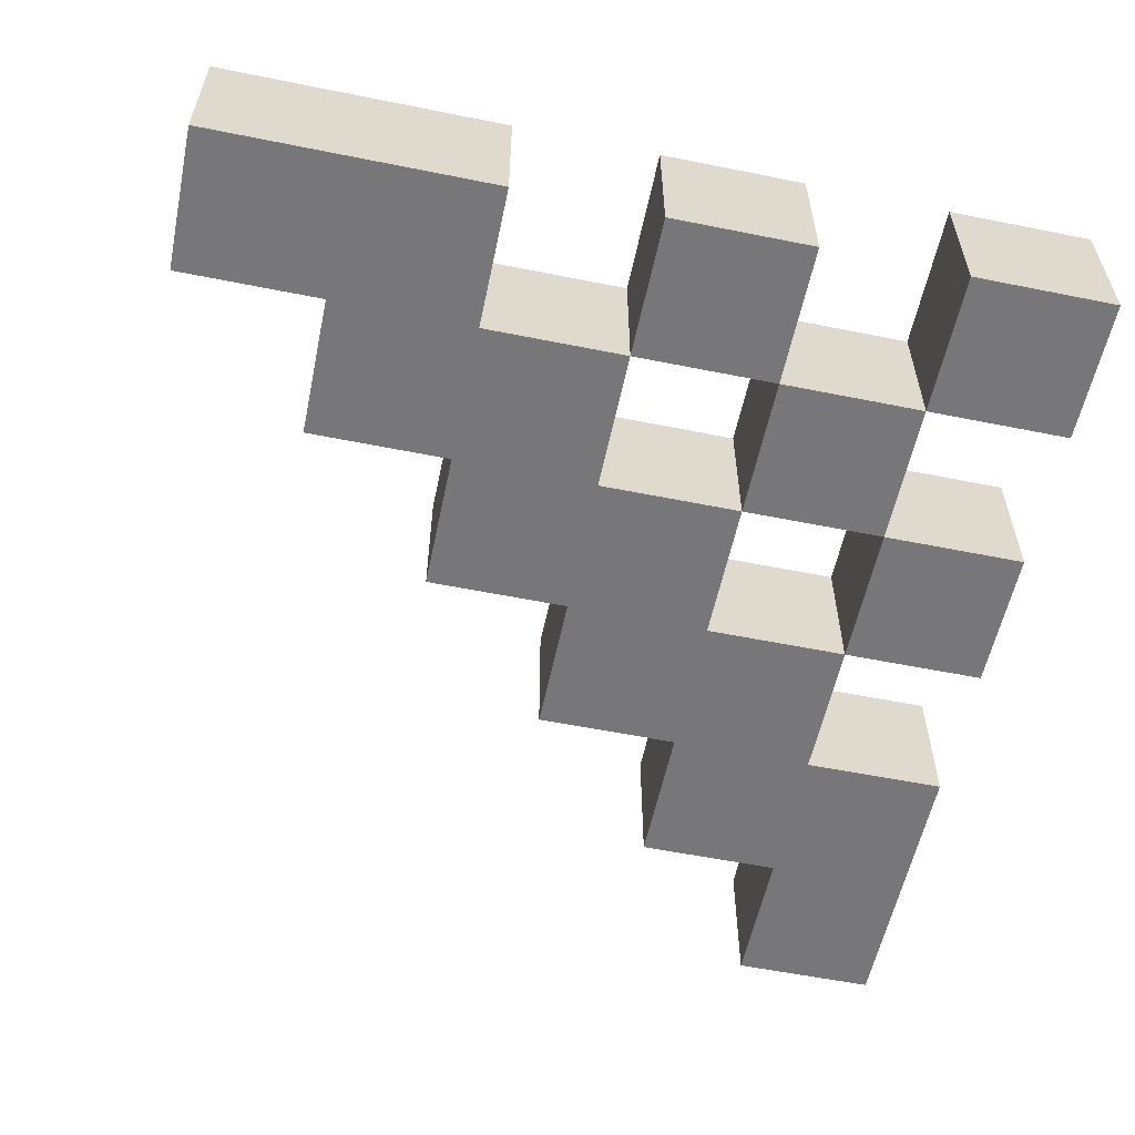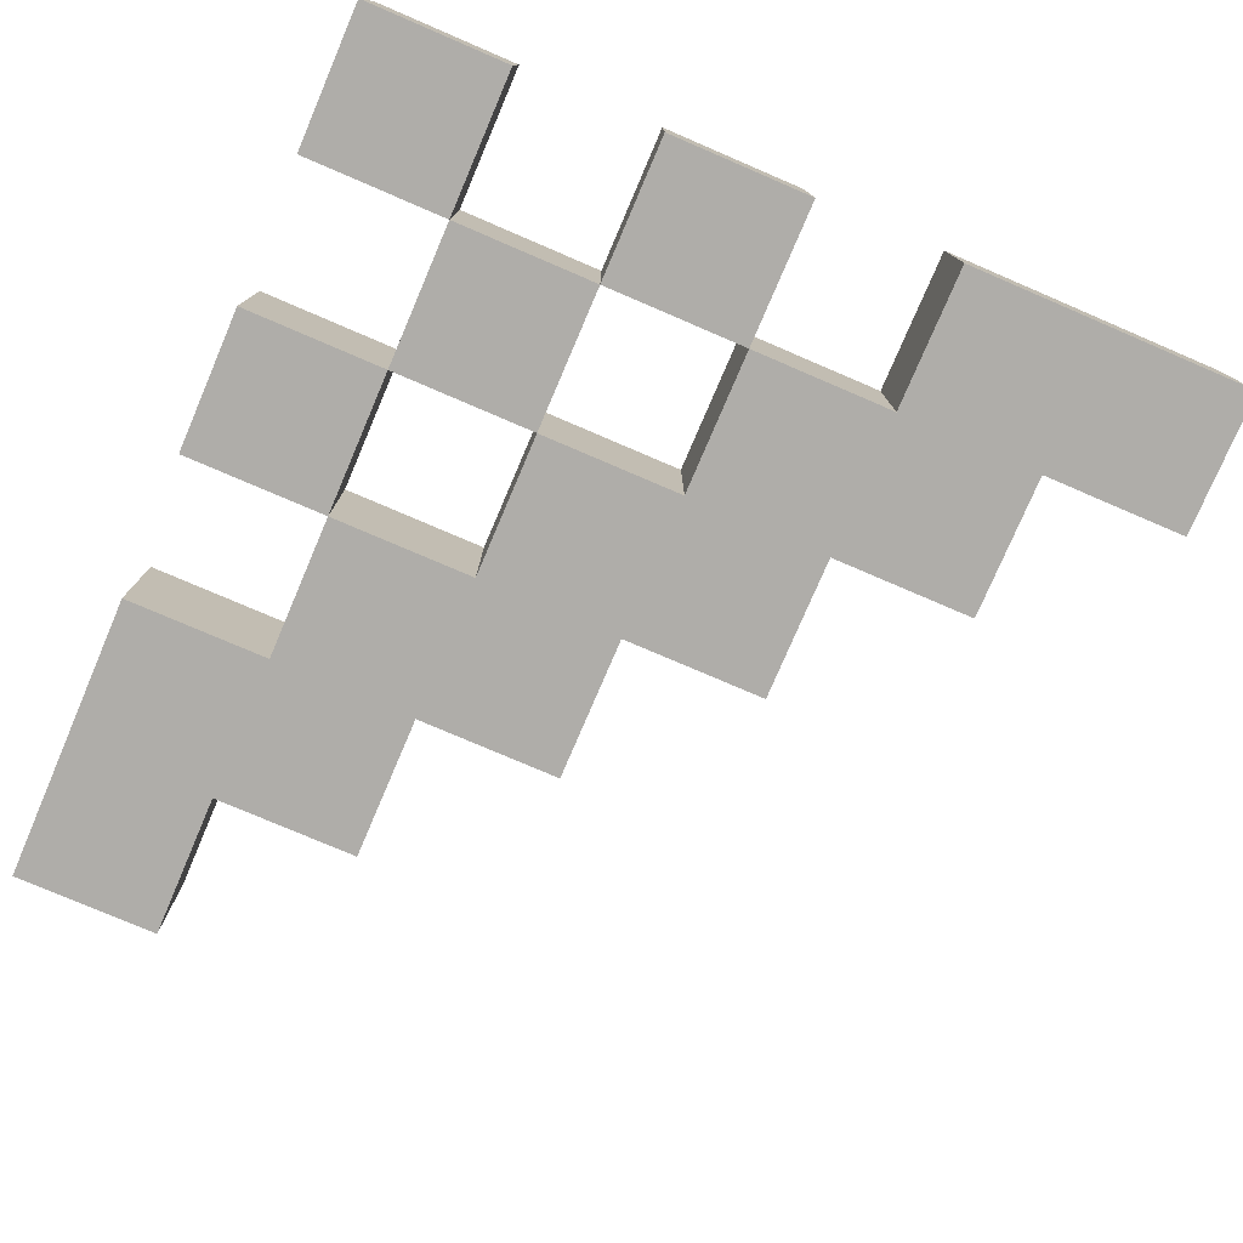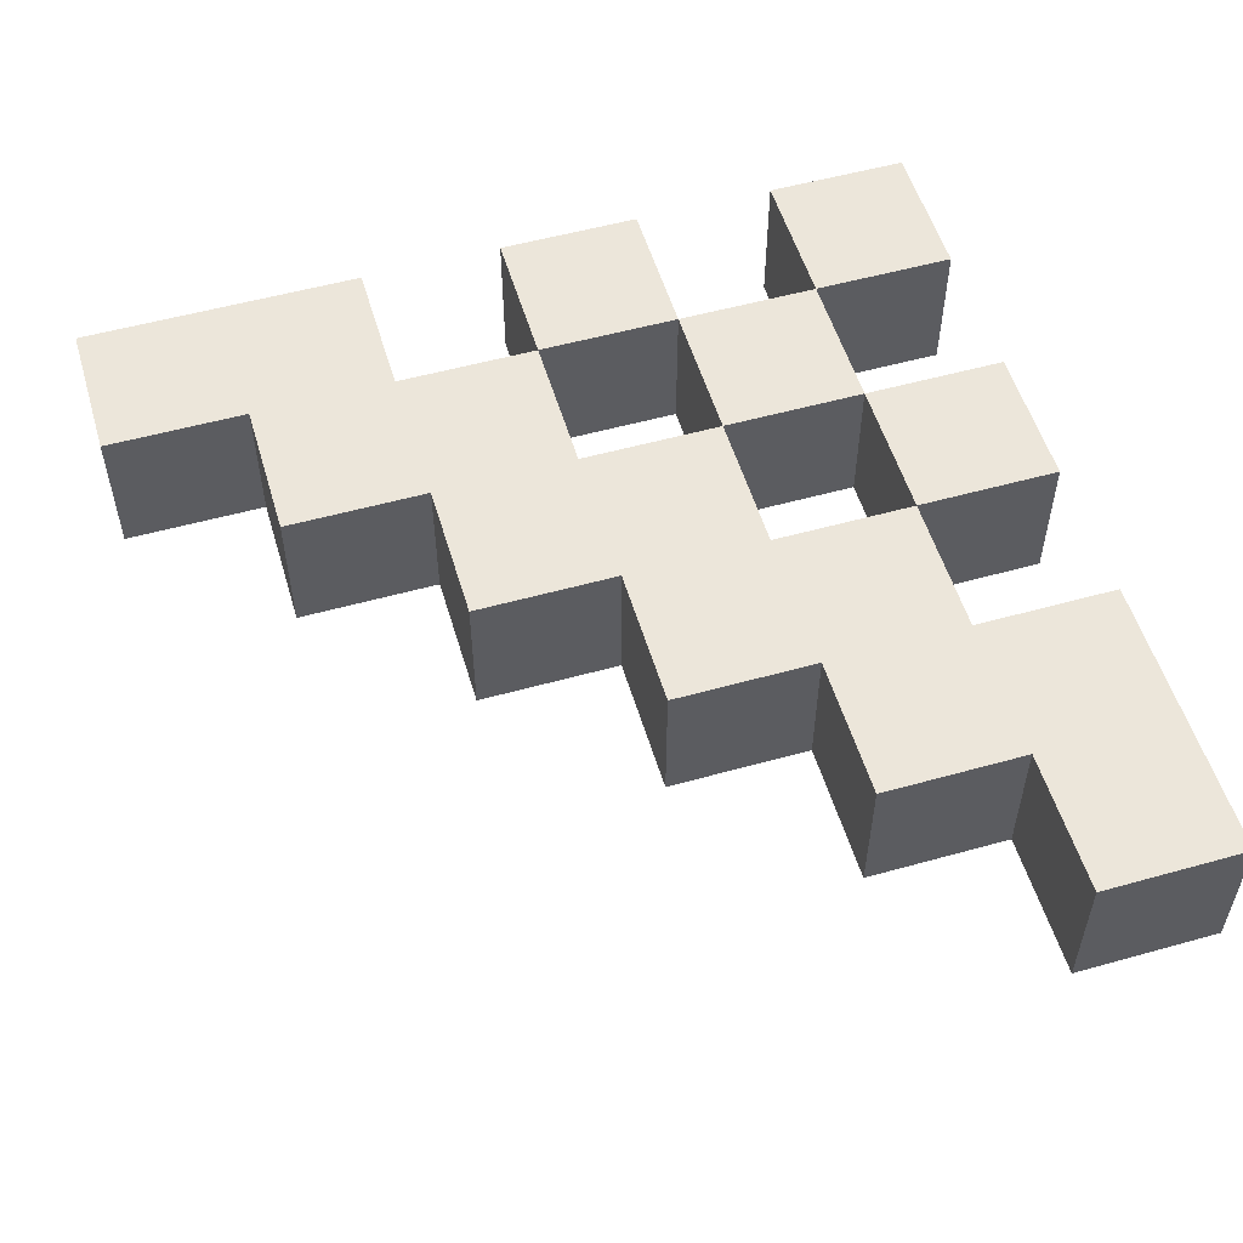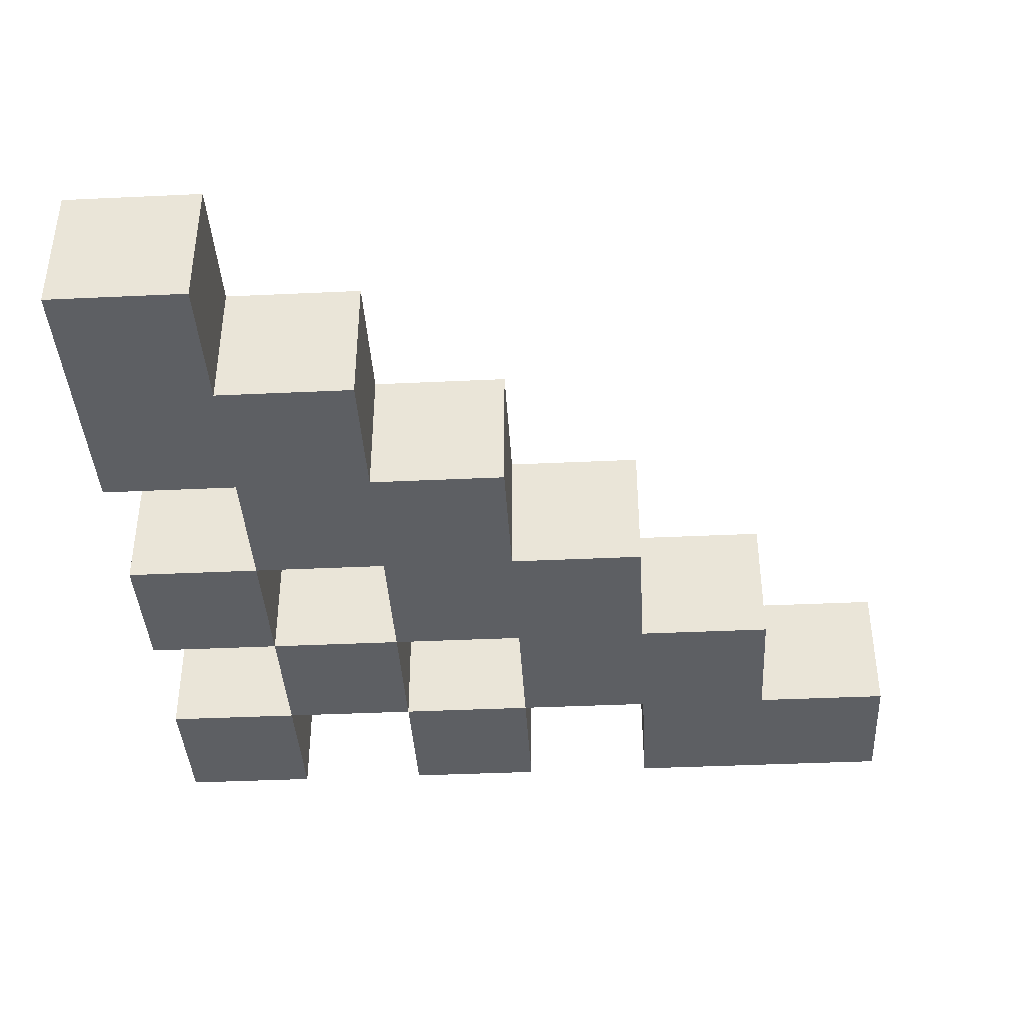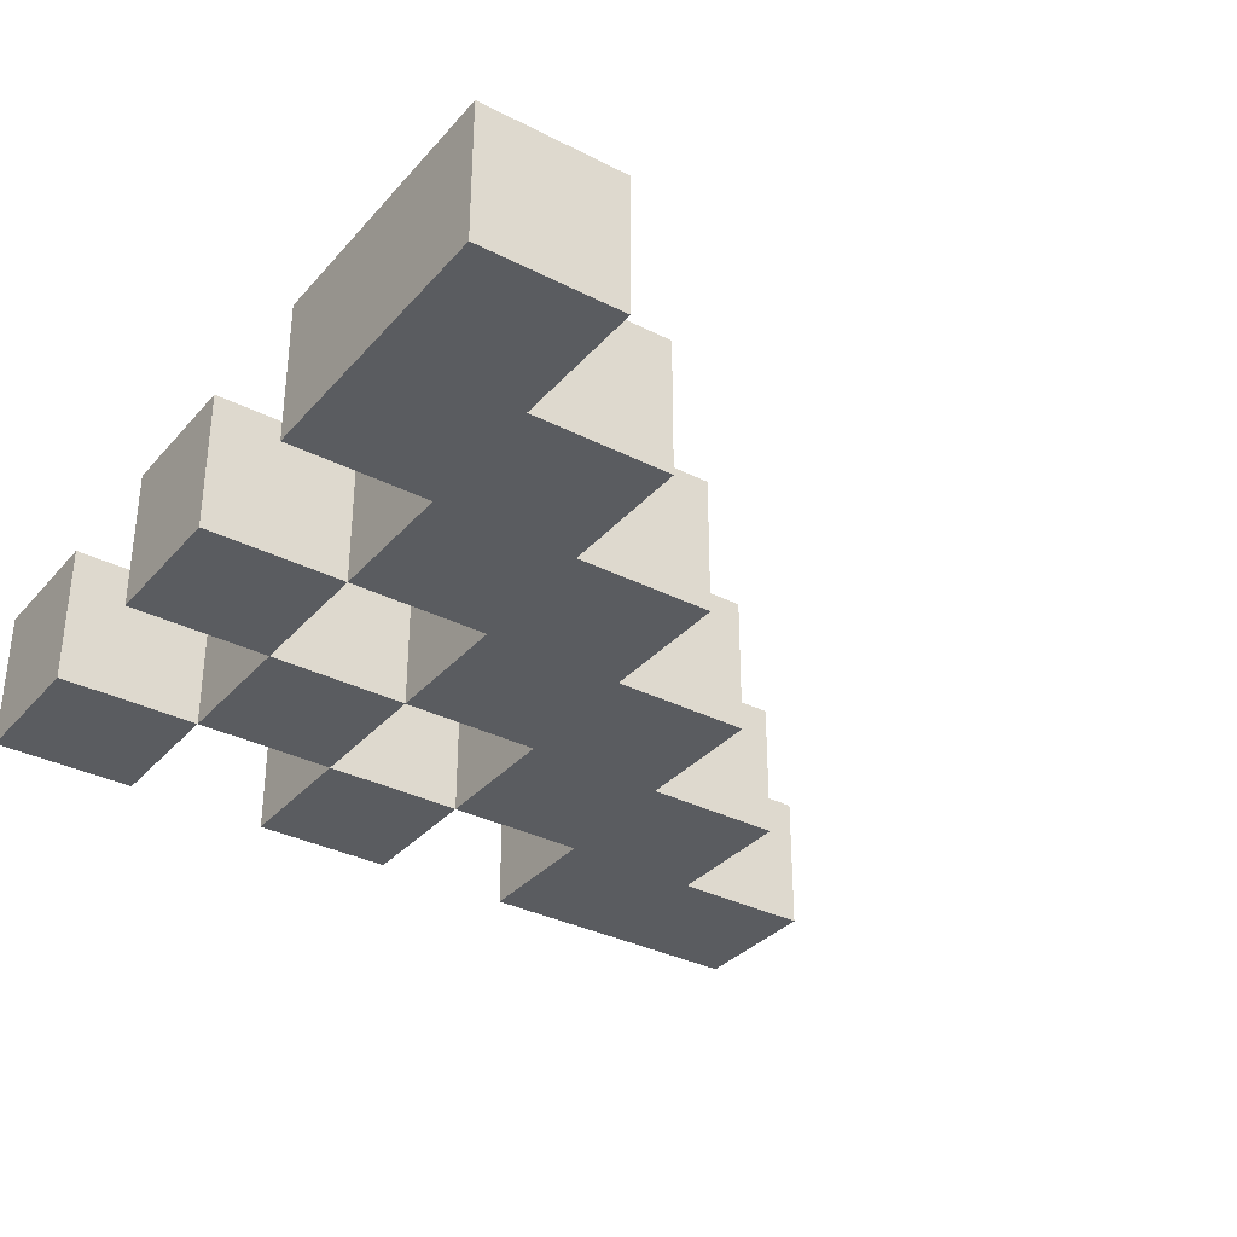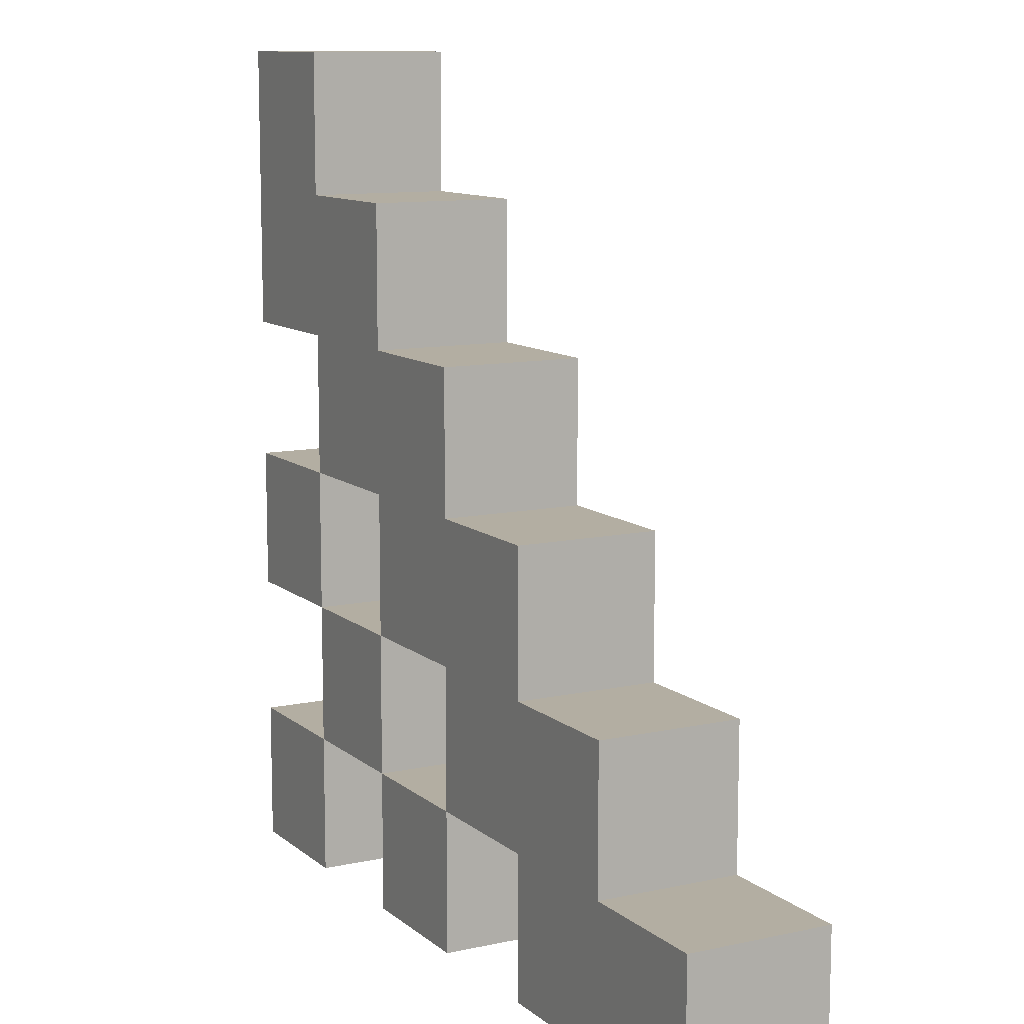
<metadata>
{"format":"obj","ext":"obj","renderer":"f3d","projection":"perspective","resolution":1024,"background":"white","views":[{"elev":-57.2,"azim":78.2,"up":"+Y"},{"elev":-77.3,"azim":156.8,"up":"+Y"},{"elev":54.2,"azim":-16.5,"up":"+Y"},{"elev":-39.9,"azim":-86.7,"up":"+Y"},{"elev":-33.9,"azim":-124.7,"up":"+Y"},{"elev":10.8,"azim":-118.5,"up":"+Z"}]}
</metadata>
<code>
o
v -0.3 0.5 -0.2
v -0.3 0.5 -0.3
v -0.3 0.6 -0.2
v -0.3 0.6 -0.3
v -0.2 0.5 -0.1
v -0.2 0.5 -0.2
v -0.2 0.6 -0.1
v -0.2 0.6 -0.2
v -0.1 0.5 0
v -0.1 0.5 -0.1
v -0.1 0.6 0
v -0.1 0.6 -0.1
v 0 0.5 0.1
v 0 0.5 0
v 0 0.5 -0.2
v 0 0.5 -0.3
v 0 0.6 0.1
v 0 0.6 0
v 0 0.6 -0.2
v 0 0.6 -0.3
v 0.1 0.5 0.2
v 0.1 0.5 0.1
v 0.1 0.5 -0.1
v 0.1 0.5 -0.2
v 0.1 0.6 0.2
v 0.1 0.6 0.1
v 0.1 0.6 -0.1
v 0.1 0.6 -0.2
v 0.2 0.5 0.3
v 0.2 0.5 0.2
v 0.2 0.5 0
v 0.2 0.5 -0.1
v 0.2 0.5 -0.2
v 0.2 0.5 -0.3
v 0.2 0.6 0.3
v 0.2 0.6 0.2
v 0.2 0.6 0
v 0.2 0.6 -0.1
v 0.2 0.6 -0.2
v 0.2 0.6 -0.3
v -0.1 0.5 -0.2
v -0.1 0.5 -0.3
v -0.1 0.6 -0.2
v -0.1 0.6 -0.3
v 0 0.5 -0.1
v 0 0.5 -0.2
v 0 0.6 -0.1
v 0 0.6 -0.2
v 0.1 0.5 0
v 0.1 0.5 -0.1
v 0.1 0.5 -0.2
v 0.1 0.5 -0.3
v 0.1 0.6 0
v 0.1 0.6 -0.1
v 0.1 0.6 -0.2
v 0.1 0.6 -0.3
v 0.2 0.5 0.1
v 0.2 0.5 0
v 0.2 0.5 -0.1
v 0.2 0.5 -0.2
v 0.2 0.6 0.1
v 0.2 0.6 0
v 0.2 0.6 -0.1
v 0.2 0.6 -0.2
v 0.3 0.5 0.3
v 0.3 0.5 0.2
v 0.3 0.5 0.1
v 0.3 0.5 0
v 0.3 0.5 -0.1
v 0.3 0.5 -0.2
v 0.3 0.5 -0.3
v 0.3 0.6 0.3
v 0.3 0.6 0.2
v 0.3 0.6 0.1
v 0.3 0.6 0
v 0.3 0.6 -0.1
v 0.3 0.6 -0.2
v 0.3 0.6 -0.3
v 0.2 0.5 0.3
v 0.2 0.6 0.3
v 0.3 0.5 0.3
v 0.3 0.6 0.3
v 0.1 0.5 0.2
v 0.1 0.6 0.2
v 0.2 0.5 0.2
v 0.2 0.6 0.2
v 0 0.5 0.1
v 0 0.6 0.1
v 0.1 0.5 0.1
v 0.1 0.6 0.1
v -0.1 0.5 0
v -0.1 0.6 0
v 0 0.5 0
v 0 0.6 0
v 0.2 0.5 0
v 0.2 0.6 0
v 0.3 0.5 0
v 0.3 0.6 0
v -0.2 0.5 -0.1
v -0.2 0.6 -0.1
v -0.1 0.5 -0.1
v -0.1 0.6 -0.1
v 0.1 0.5 -0.1
v 0.1 0.6 -0.1
v 0.2 0.5 -0.1
v 0.2 0.6 -0.1
v -0.3 0.5 -0.2
v -0.3 0.6 -0.2
v -0.2 0.5 -0.2
v -0.2 0.6 -0.2
v 0 0.5 -0.2
v 0 0.6 -0.2
v 0.1 0.5 -0.2
v 0.1 0.6 -0.2
v 0.2 0.5 -0.2
v 0.2 0.6 -0.2
v 0.3 0.5 -0.2
v 0.3 0.6 -0.2
v 0.2 0.5 0.1
v 0.2 0.6 0.1
v 0.3 0.5 0.1
v 0.3 0.6 0.1
v 0.1 0.5 0
v 0.1 0.6 0
v 0.2 0.5 0
v 0.2 0.6 0
v 0 0.5 -0.1
v 0 0.6 -0.1
v 0.1 0.5 -0.1
v 0.1 0.6 -0.1
v 0.2 0.5 -0.1
v 0.2 0.6 -0.1
v 0.3 0.5 -0.1
v 0.3 0.6 -0.1
v -0.1 0.5 -0.2
v -0.1 0.6 -0.2
v 0 0.5 -0.2
v 0 0.6 -0.2
v 0.1 0.5 -0.2
v 0.1 0.6 -0.2
v 0.2 0.5 -0.2
v 0.2 0.6 -0.2
v -0.3 0.5 -0.3
v -0.3 0.6 -0.3
v -0.2 0.5 -0.3
v -0.2 0.6 -0.3
v -0.1 0.5 -0.3
v -0.1 0.6 -0.3
v 0 0.5 -0.3
v 0 0.6 -0.3
v 0.1 0.5 -0.3
v 0.1 0.6 -0.3
v 0.2 0.5 -0.3
v 0.2 0.6 -0.3
v 0.3 0.5 -0.3
v 0.3 0.6 -0.3
v 0.2 0.5 0.3
v 0.3 0.5 0.3
v 0.1 0.5 0.2
v 0.2 0.5 0.2
v 0.3 0.5 0.2
v 0 0.5 0.1
v 0.1 0.5 0.1
v 0.2 0.5 0.1
v 0.3 0.5 0.1
v -0.1 0.5 0
v 0 0.5 0
v 0.1 0.5 0
v 0.2 0.5 0
v 0.3 0.5 0
v -0.2 0.5 -0.1
v -0.1 0.5 -0.1
v 0 0.5 -0.1
v 0.1 0.5 -0.1
v 0.2 0.5 -0.1
v 0.3 0.5 -0.1
v -0.3 0.5 -0.2
v -0.2 0.5 -0.2
v -0.1 0.5 -0.2
v 0 0.5 -0.2
v 0.1 0.5 -0.2
v 0.2 0.5 -0.2
v 0.3 0.5 -0.2
v -0.3 0.5 -0.3
v -0.2 0.5 -0.3
v -0.1 0.5 -0.3
v 0 0.5 -0.3
v 0.1 0.5 -0.3
v 0.2 0.5 -0.3
v 0.3 0.5 -0.3
v 0.2 0.6 0.3
v 0.3 0.6 0.3
v 0.1 0.6 0.2
v 0.2 0.6 0.2
v 0.3 0.6 0.2
v 0 0.6 0.1
v 0.1 0.6 0.1
v 0.2 0.6 0.1
v 0.3 0.6 0.1
v -0.1 0.6 0
v 0 0.6 0
v 0.1 0.6 0
v 0.2 0.6 0
v 0.3 0.6 0
v -0.2 0.6 -0.1
v -0.1 0.6 -0.1
v 0 0.6 -0.1
v 0.1 0.6 -0.1
v 0.2 0.6 -0.1
v 0.3 0.6 -0.1
v -0.3 0.6 -0.2
v -0.2 0.6 -0.2
v -0.1 0.6 -0.2
v 0 0.6 -0.2
v 0.1 0.6 -0.2
v 0.2 0.6 -0.2
v 0.3 0.6 -0.2
v -0.3 0.6 -0.3
v -0.2 0.6 -0.3
v -0.1 0.6 -0.3
v 0 0.6 -0.3
v 0.1 0.6 -0.3
v 0.2 0.6 -0.3
v 0.3 0.6 -0.3
f 3 2 1
f 4 2 3
f 7 6 5
f 8 6 7
f 11 10 9
f 12 10 11
f 17 14 13
f 18 14 17
f 19 16 15
f 20 16 19
f 25 22 21
f 26 22 25
f 27 24 23
f 28 24 27
f 35 30 29
f 36 30 35
f 37 32 31
f 38 32 37
f 39 34 33
f 40 34 39
f 41 42 43
f 43 42 44
f 45 46 47
f 47 46 48
f 49 50 53
f 53 50 54
f 51 52 55
f 55 52 56
f 57 58 61
f 61 58 62
f 59 60 63
f 63 60 64
f 65 66 72
f 66 67 73
f 72 66 73
f 73 67 74
f 68 69 75
f 75 69 76
f 70 71 77
f 77 71 78
f 81 80 79
f 82 80 81
f 85 84 83
f 86 84 85
f 89 88 87
f 90 88 89
f 93 92 91
f 94 92 93
f 97 96 95
f 98 96 97
f 101 100 99
f 102 100 101
f 105 104 103
f 106 104 105
f 109 108 107
f 110 108 109
f 113 112 111
f 114 112 113
f 117 116 115
f 118 116 117
f 119 120 121
f 121 120 122
f 123 124 125
f 125 124 126
f 127 128 129
f 129 128 130
f 131 132 133
f 133 132 134
f 135 136 137
f 137 136 138
f 139 140 141
f 141 140 142
f 143 144 145
f 145 144 146
f 145 146 147
f 147 146 148
f 149 150 151
f 151 150 152
f 153 154 155
f 155 154 156
f 160 158 157
f 161 158 160
f 163 160 159
f 164 161 160
f 164 160 163
f 165 161 164
f 167 163 162
f 168 164 163
f 168 163 167
f 169 164 168
f 172 167 166
f 173 168 167
f 173 167 172
f 174 168 173
f 175 170 169
f 176 170 175
f 178 172 171
f 179 173 172
f 179 172 178
f 180 173 179
f 181 175 174
f 182 175 181
f 184 178 177
f 185 179 178
f 185 178 184
f 186 179 185
f 187 181 180
f 188 181 187
f 189 183 182
f 190 183 189
f 191 192 194
f 194 192 195
f 193 194 197
f 194 195 198
f 197 194 198
f 198 195 199
f 196 197 201
f 197 198 202
f 201 197 202
f 202 198 203
f 200 201 206
f 201 202 207
f 206 201 207
f 207 202 208
f 203 204 209
f 209 204 210
f 205 206 212
f 206 207 213
f 212 206 213
f 213 207 214
f 208 209 215
f 215 209 216
f 211 212 218
f 212 213 219
f 218 212 219
f 219 213 220
f 214 215 221
f 221 215 222
f 216 217 223
f 223 217 224

</code>
